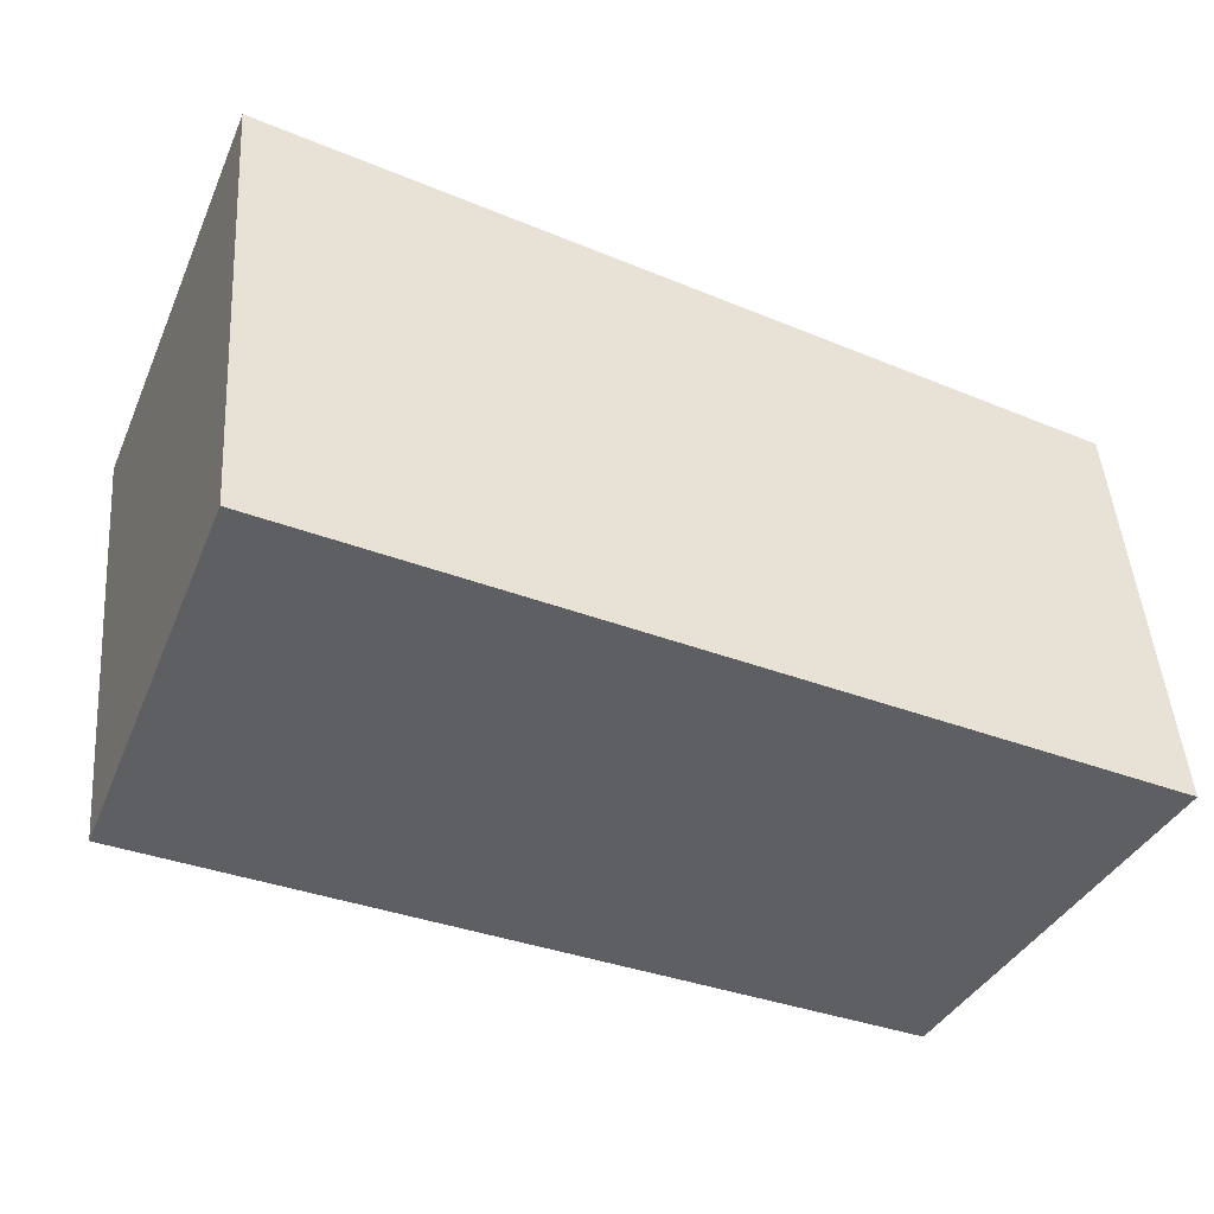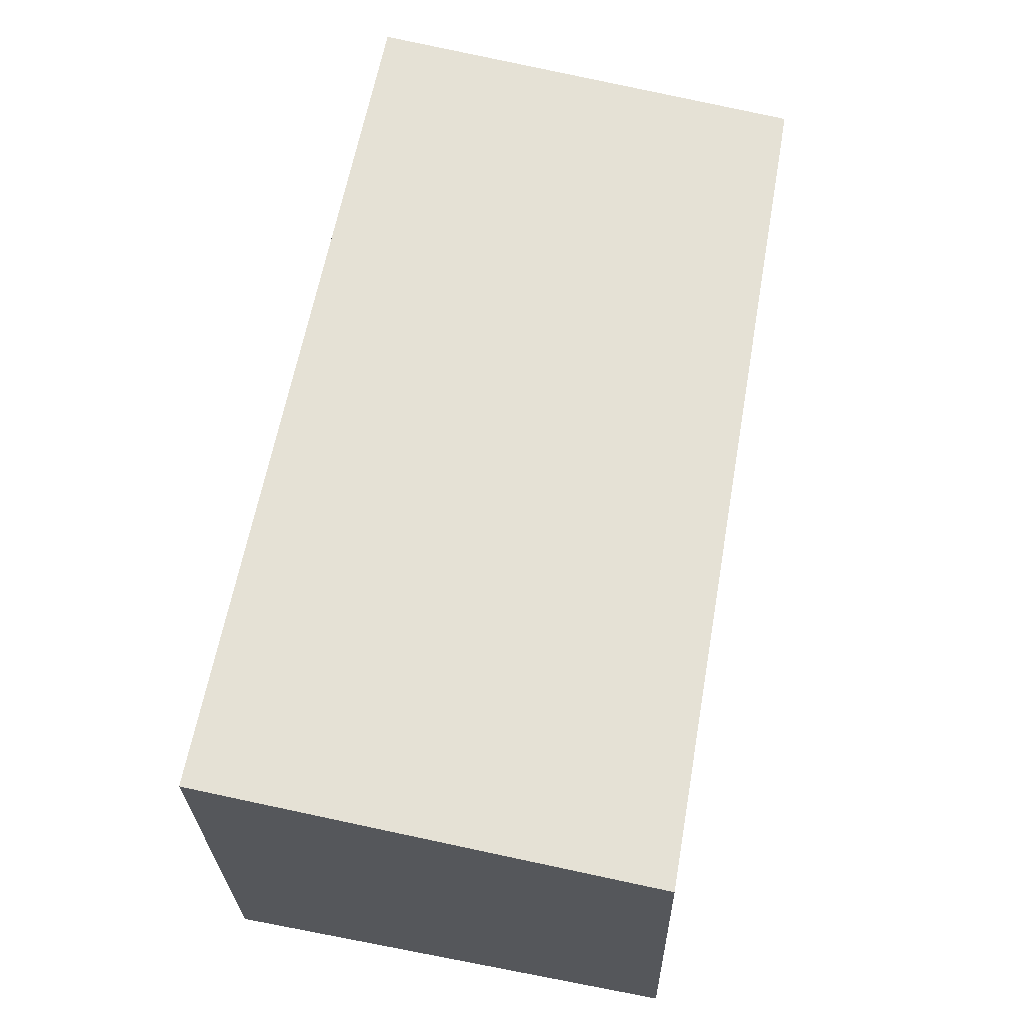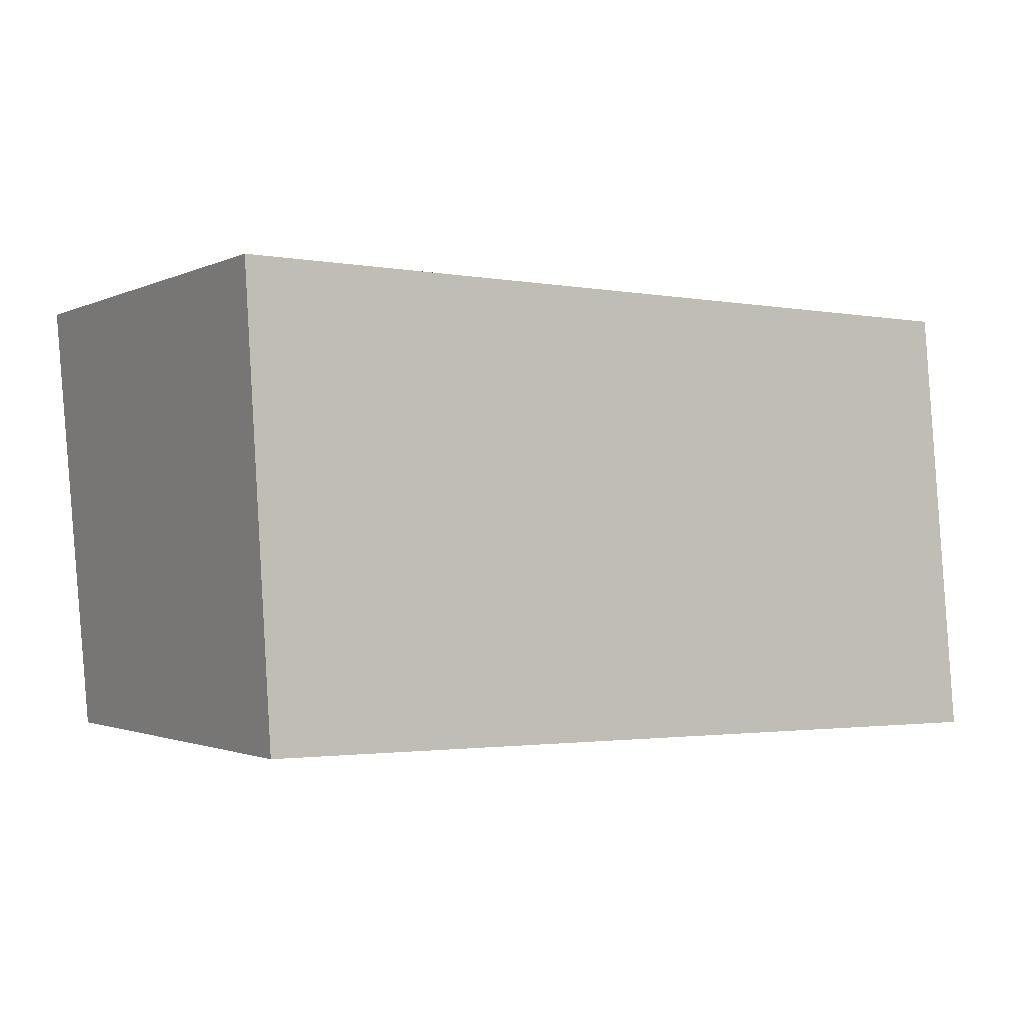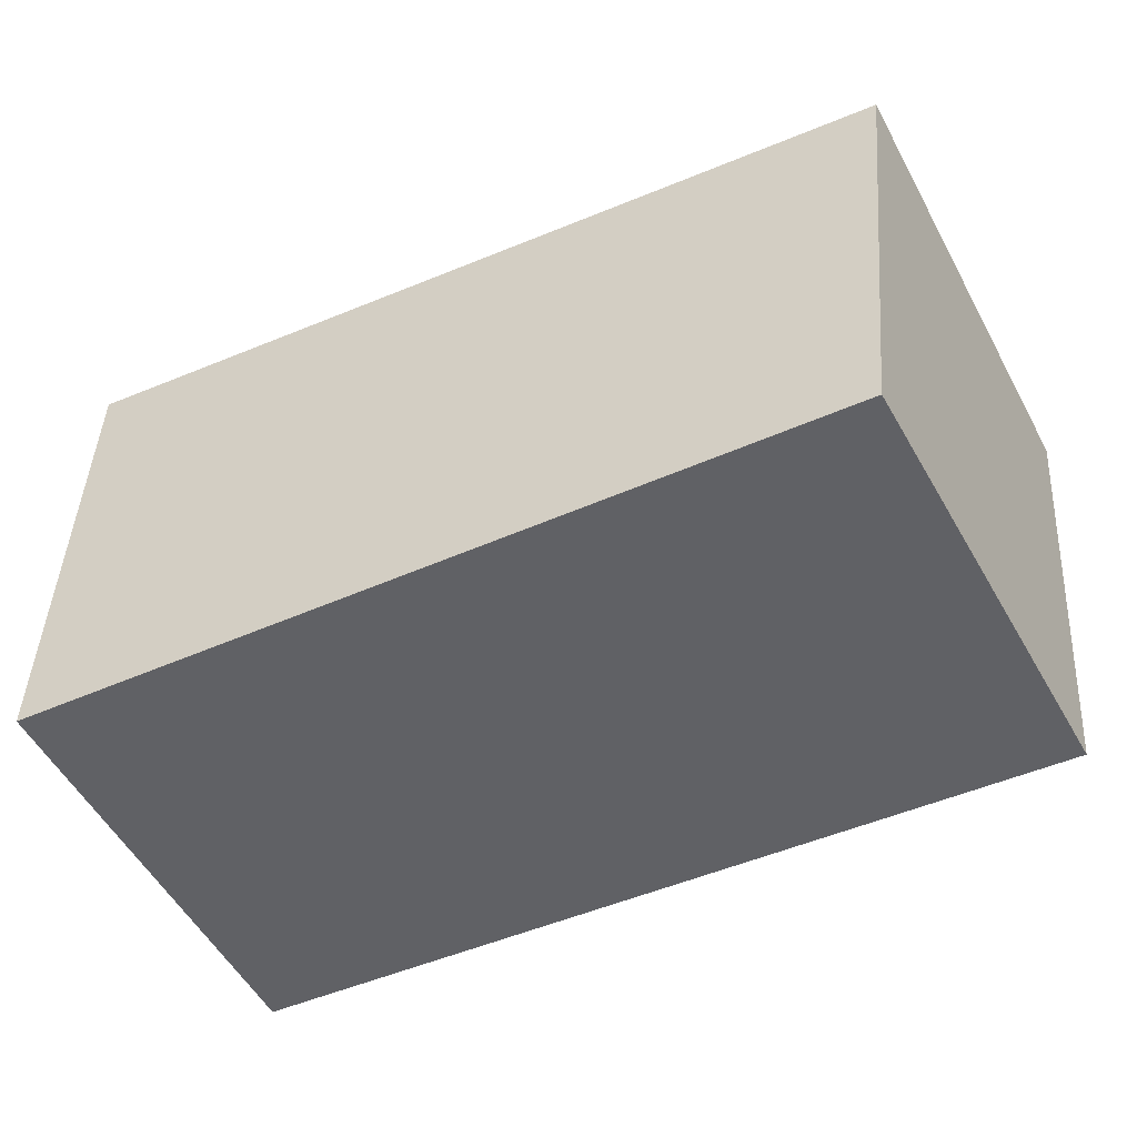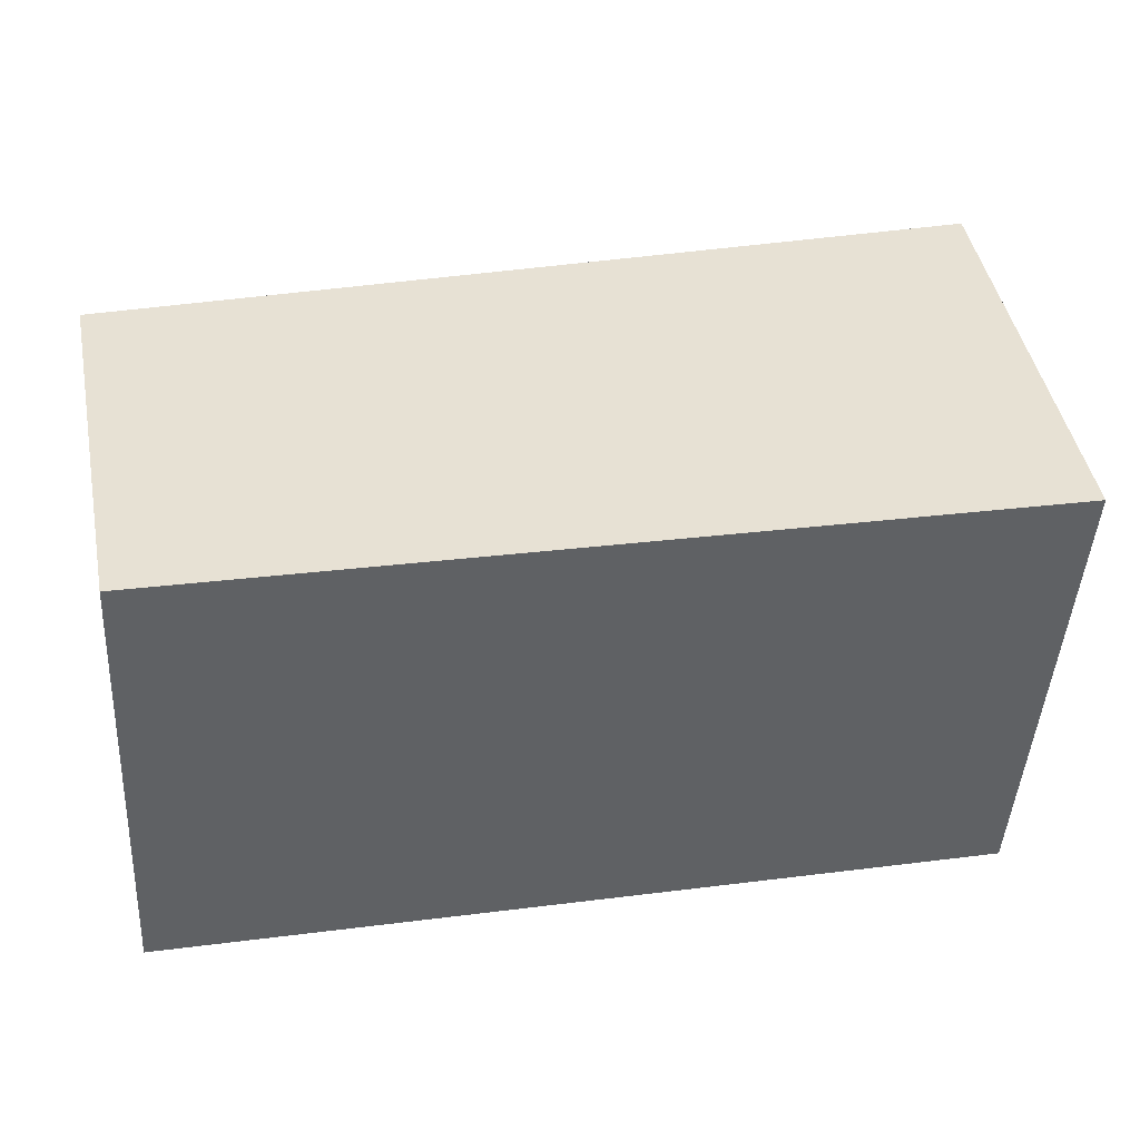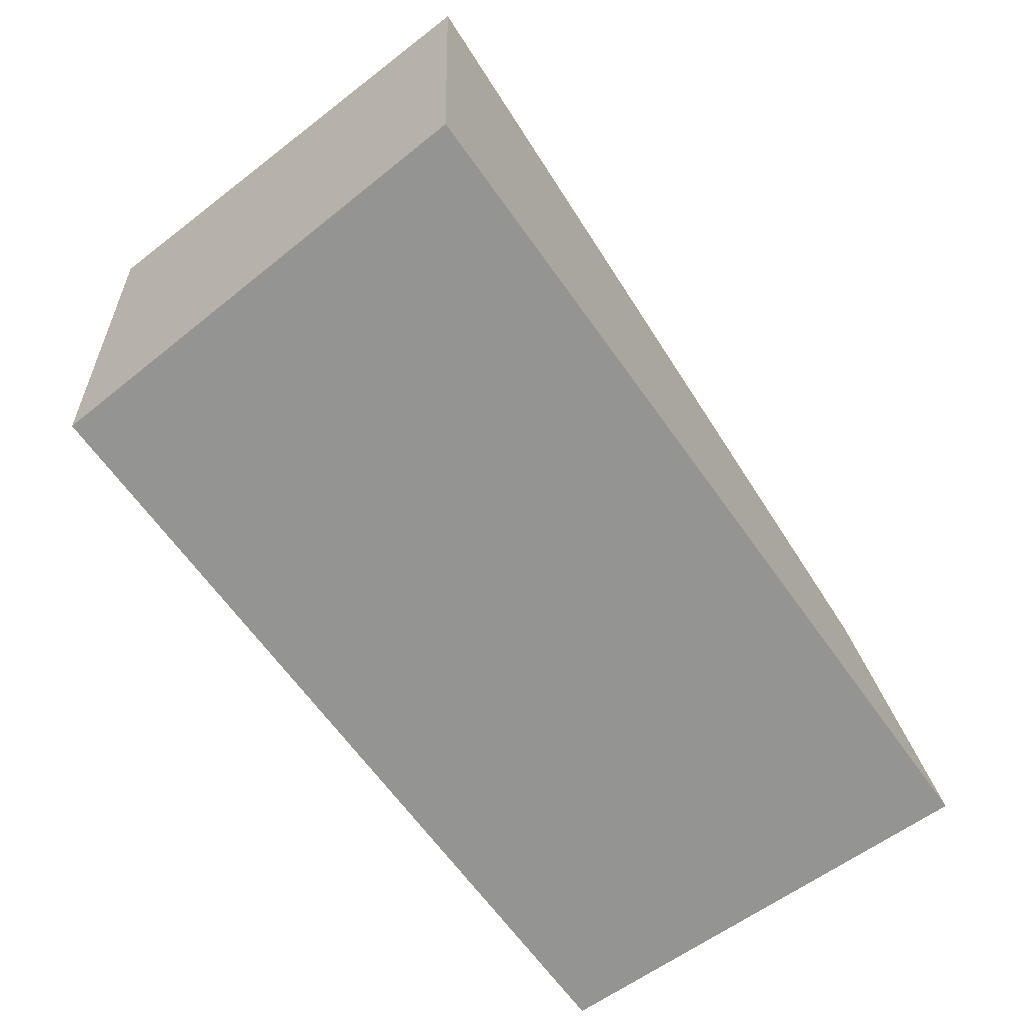
<metadata>
{"format":"obj","ext":"obj","renderer":"f3d","projection":"perspective","resolution":1024,"background":"white","views":[{"elev":-41.4,"azim":155.6,"up":"+Y"},{"elev":65.2,"azim":-80.6,"up":"+Z"},{"elev":-2.3,"azim":145.1,"up":"+Y"},{"elev":-48.7,"azim":26.1,"up":"+Y"},{"elev":40.1,"azim":-9.6,"up":"+Y"},{"elev":-68.0,"azim":125.8,"up":"+Y"}]}
</metadata>
<code>
o Cube
v 2.025 0.9153 -1.047
v 1.879 -1 -1
v 1.958 0.922 0.9783
v 1.775 -0.9721 1.005
v -1.857 0.9833 -0.8502
v -1.879 -1 -1
v -1.778 1.032 1.014
v -1.868 -0.94 0.9752
f 1 5 7 3
f 4 3 7 8
f 8 7 5 6
f 6 2 4 8
f 2 1 3 4
f 6 5 1 2

</code>
